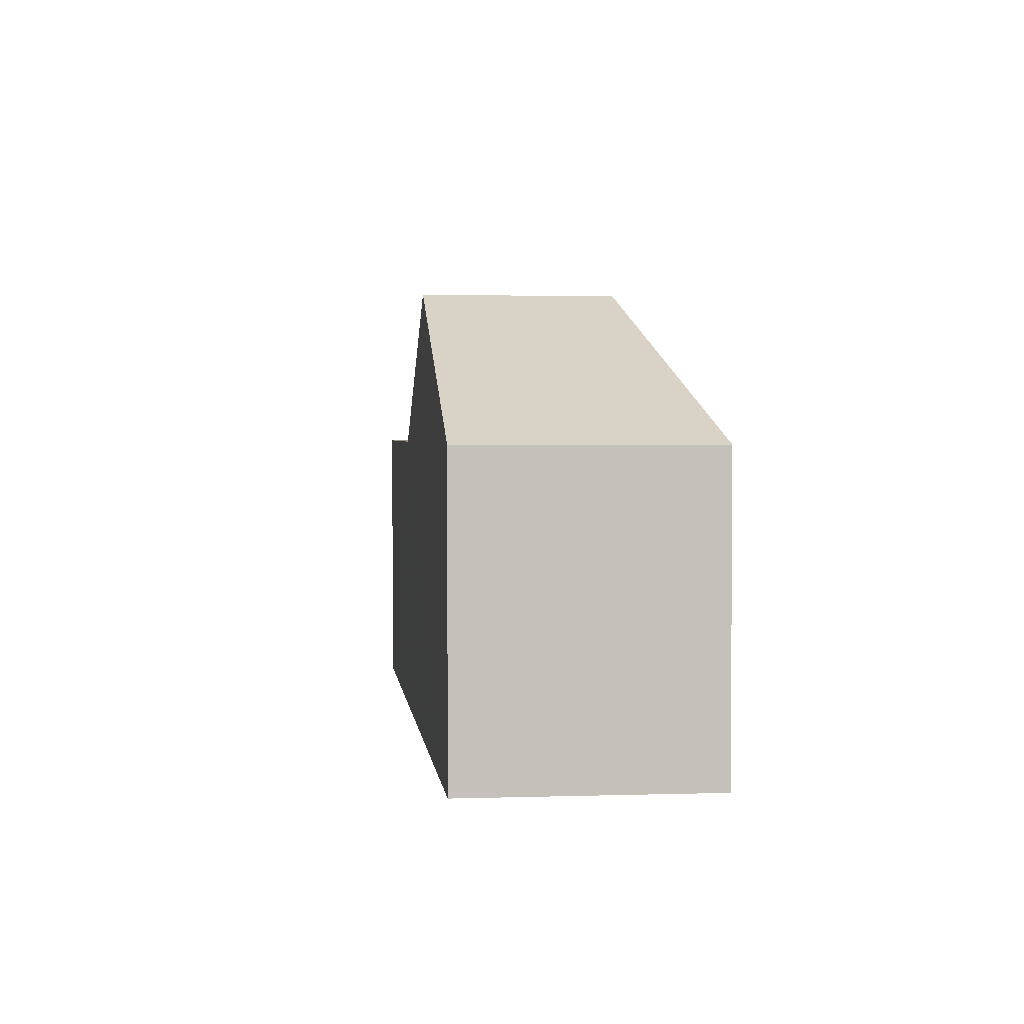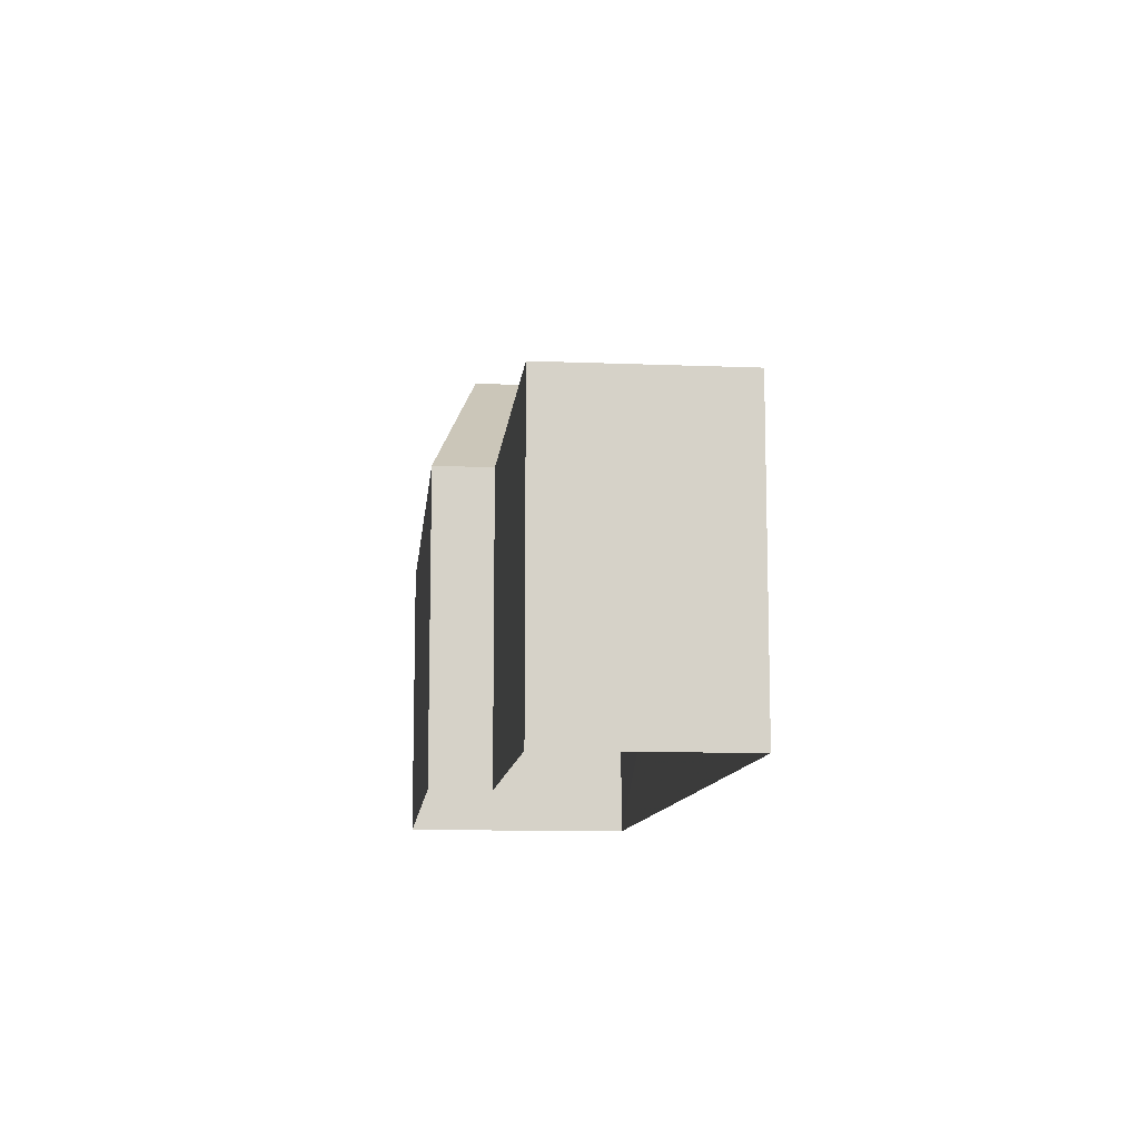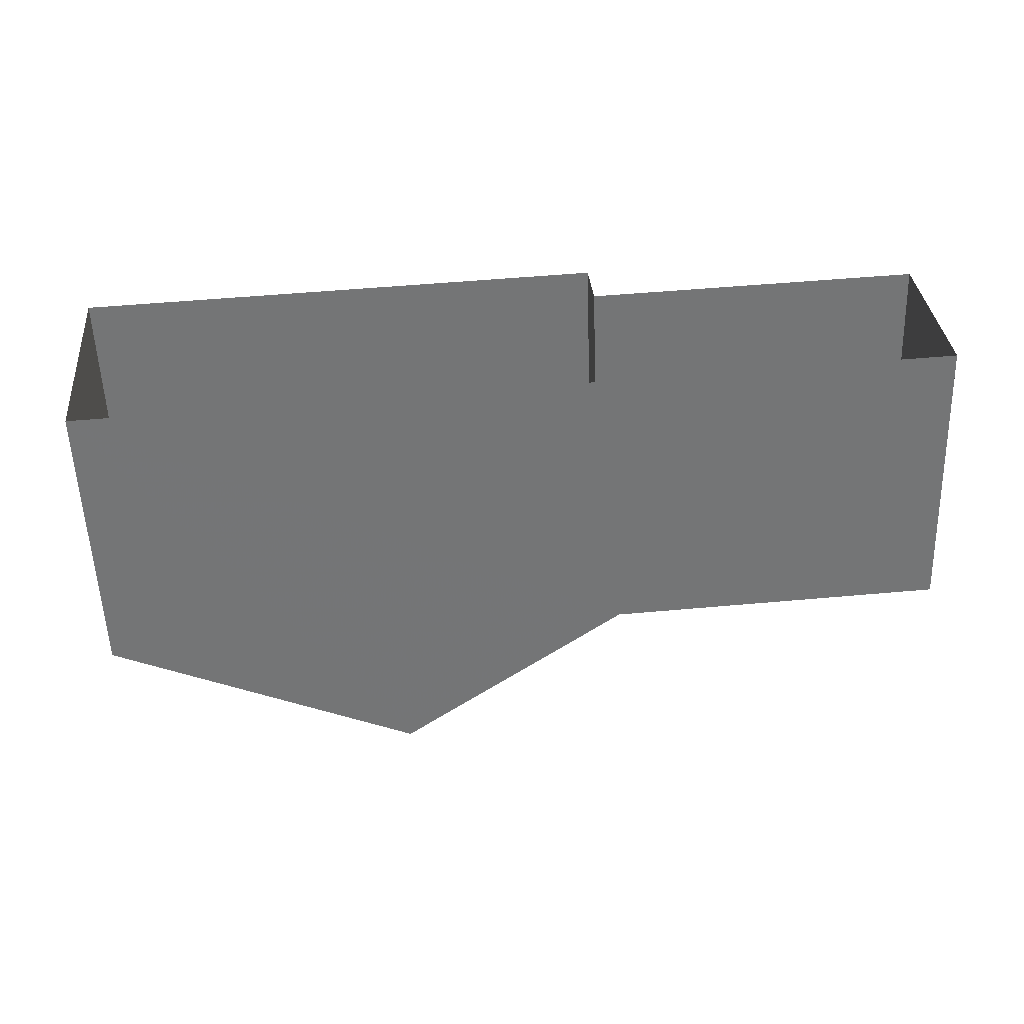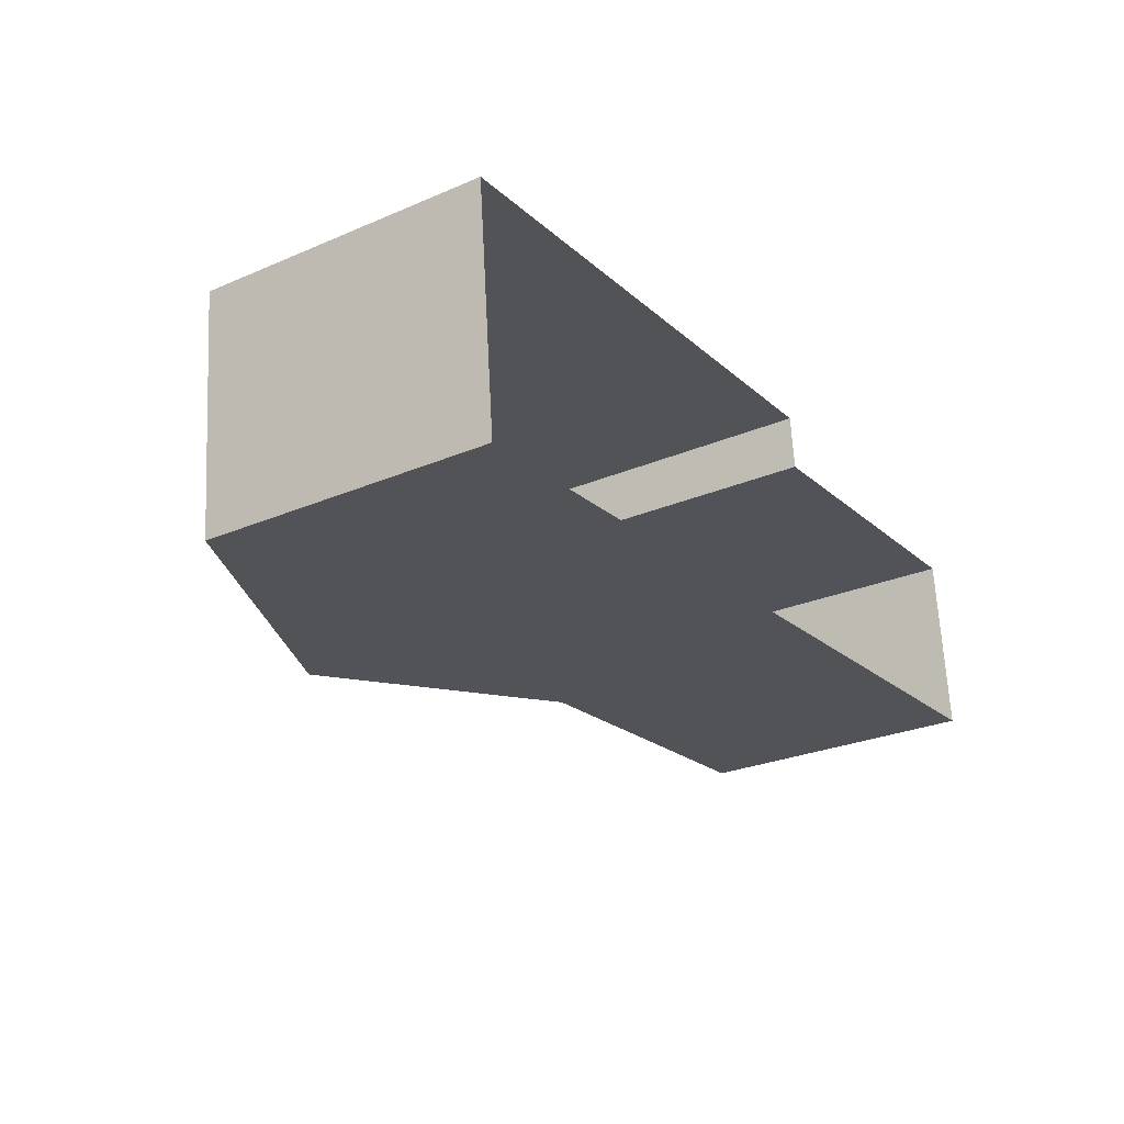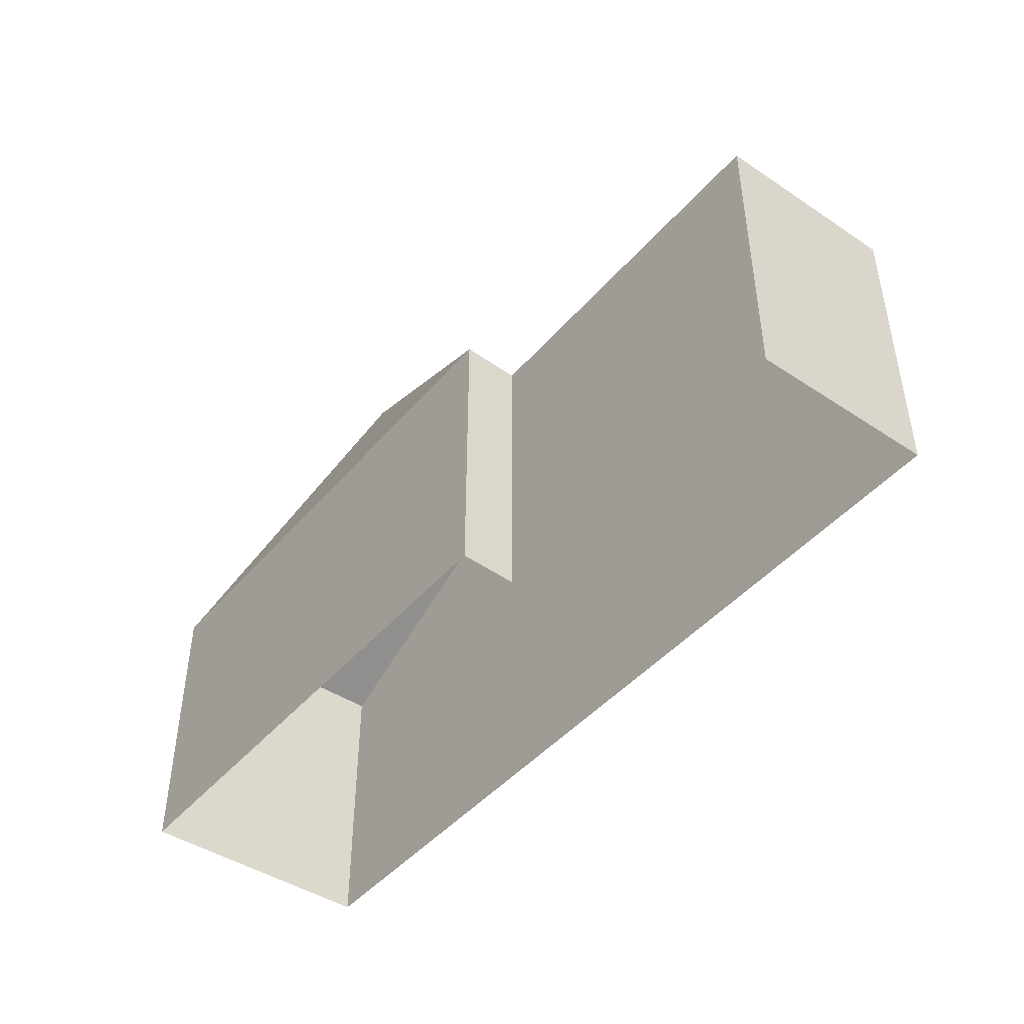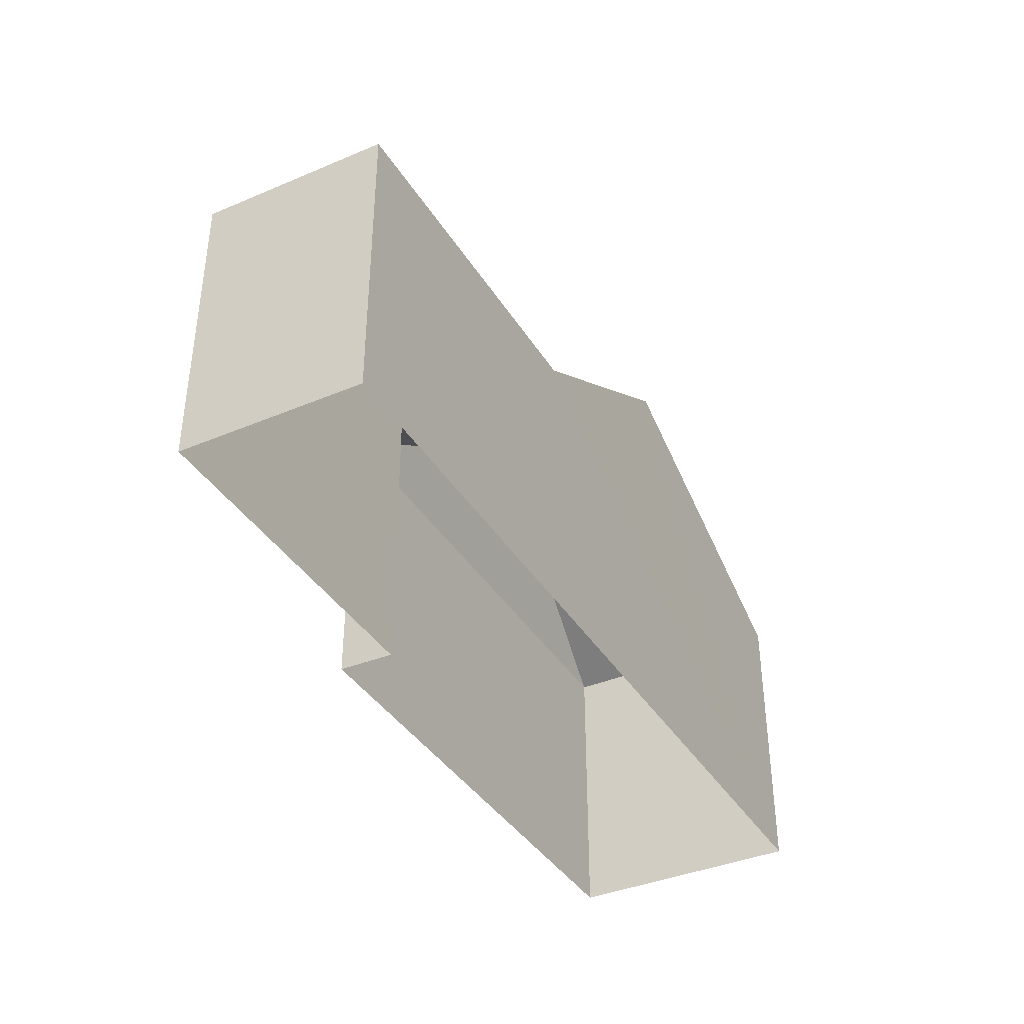
<metadata>
{"format":"obj","ext":"obj","renderer":"f3d","projection":"perspective","resolution":1024,"background":"white","views":[{"elev":2.4,"azim":78.4,"up":"+Z"},{"elev":-10.7,"azim":-100.7,"up":"+Z"},{"elev":-55.8,"azim":-178.1,"up":"+Y"},{"elev":-27.0,"azim":123.3,"up":"+Y"},{"elev":-44.8,"azim":-132.6,"up":"+Z"},{"elev":-38.5,"azim":-66.7,"up":"+Z"}]}
</metadata>
<code>
v -3.718e+05 -1.036e+05 33.83
v -3.718e+05 -1.036e+05 33.83
v -3.718e+05 -1.036e+05 33.83
v -3.718e+05 -1.036e+05 33.83
v -3.718e+05 -1.036e+05 33.83
v -3.718e+05 -1.036e+05 33.83
v -3.718e+05 -1.036e+05 37.88
v -3.718e+05 -1.036e+05 39.89
v -3.718e+05 -1.036e+05 37.88
v -3.718e+05 -1.036e+05 39.89
v -3.718e+05 -1.036e+05 37.88
v -3.718e+05 -1.036e+05 37.88
v -3.718e+05 -1.036e+05 37.88
v -3.718e+05 -1.036e+05 37.88
v -3.718e+05 -1.036e+05 37.88
f 1 2 3
f 3 2 4
f 4 2 5
f 2 6 5
f 7 8 9
f 9 10 11
f 9 8 10
f 10 12 11
f 10 13 12
f 10 8 13
f 9 14 15
f 7 9 15
f 9 11 6
f 2 9 6
f 5 12 13
f 4 5 13
f 15 3 7
f 3 4 7
f 7 4 8
f 4 13 8
f 9 2 1
f 14 9 1
f 15 1 3
f 15 14 1
f 12 5 6
f 11 12 6

</code>
